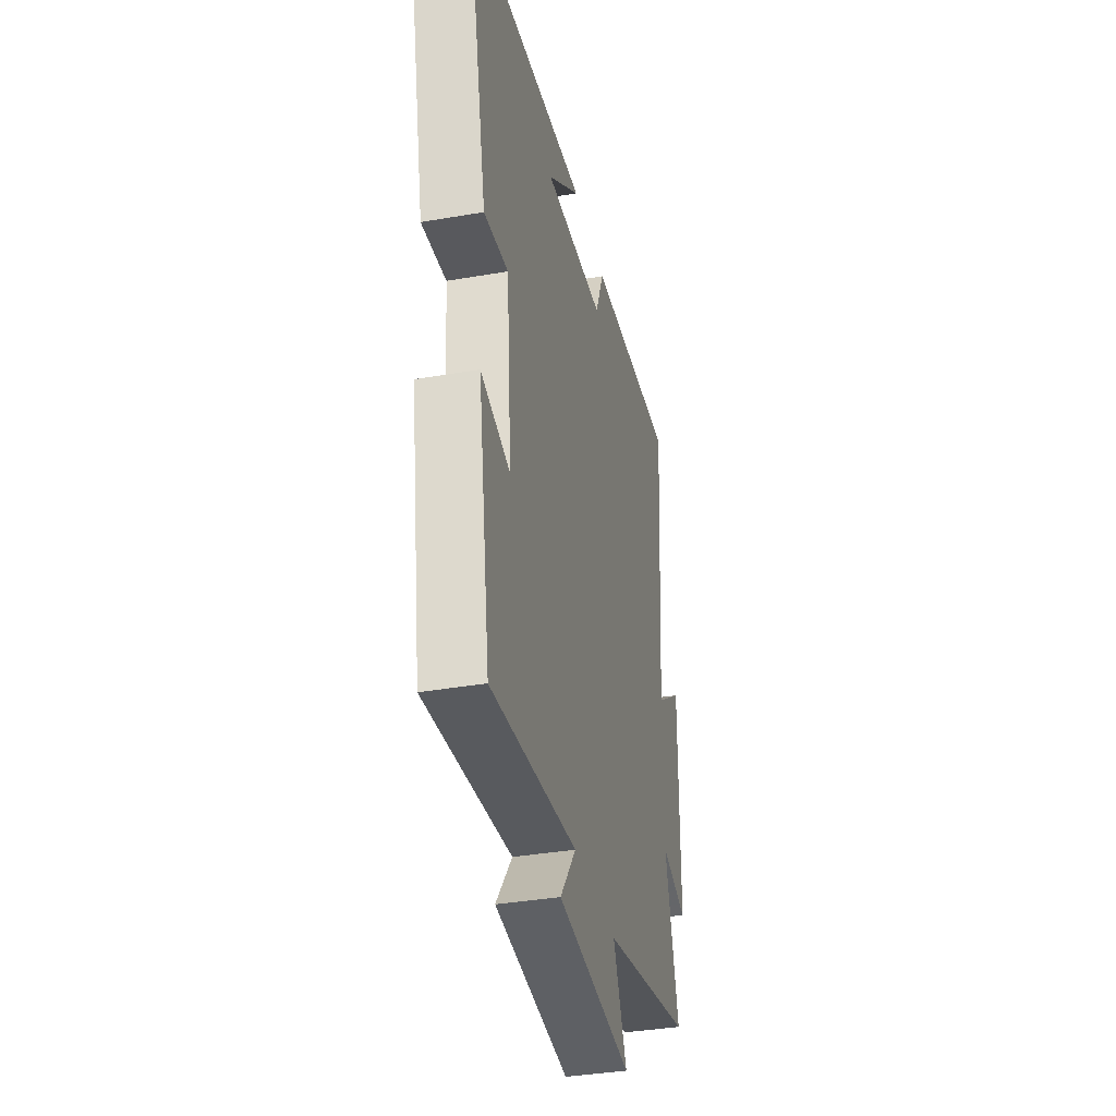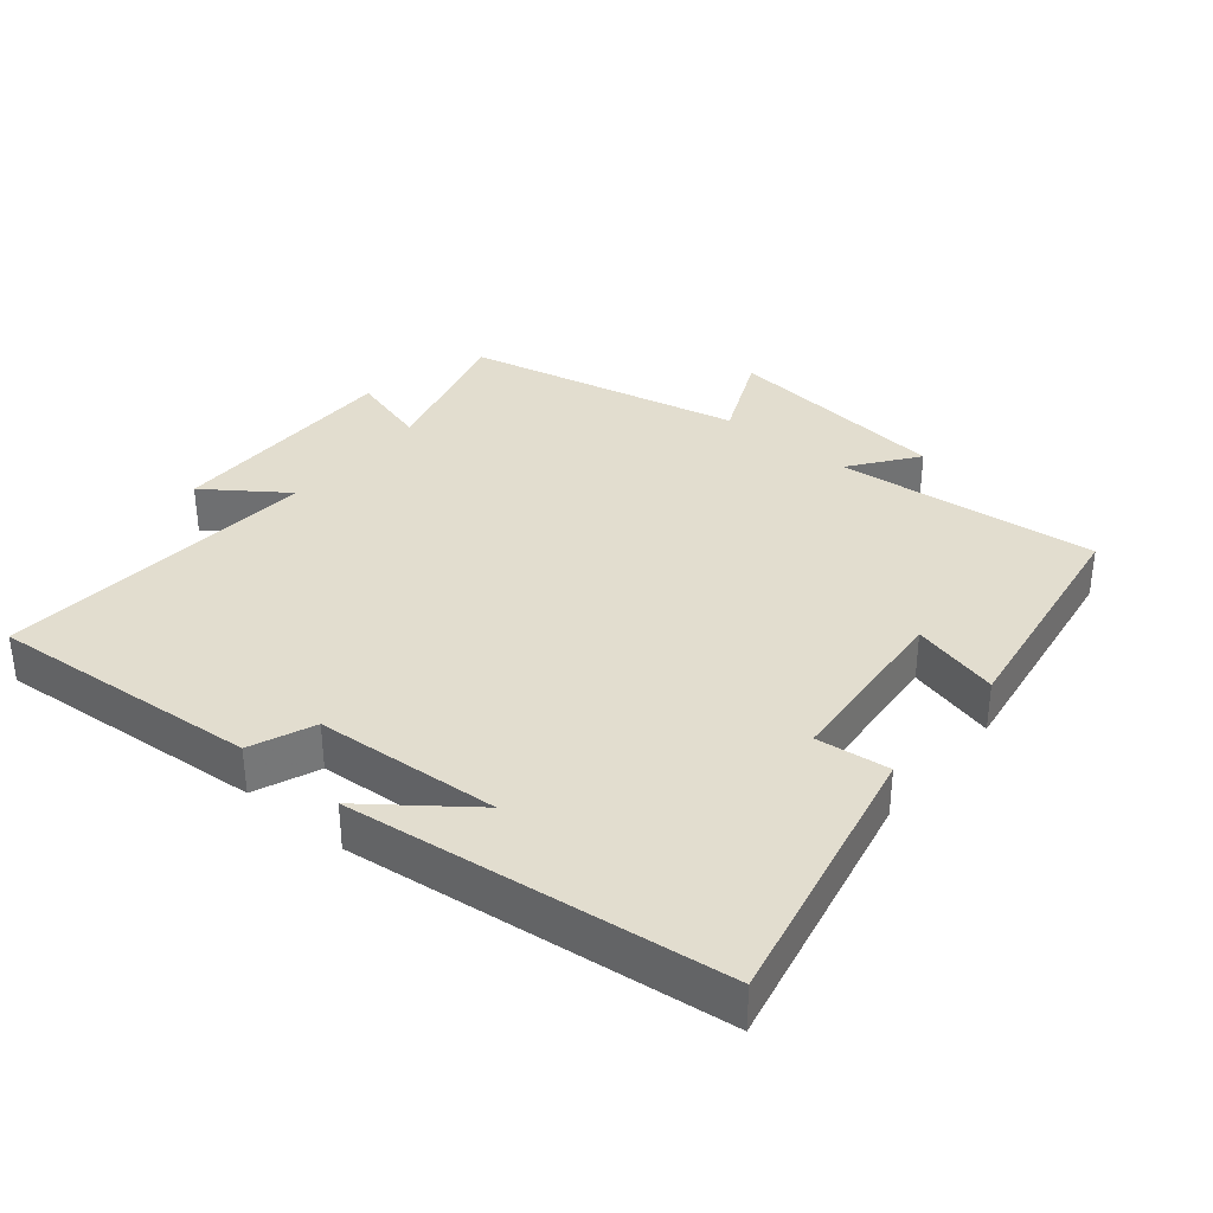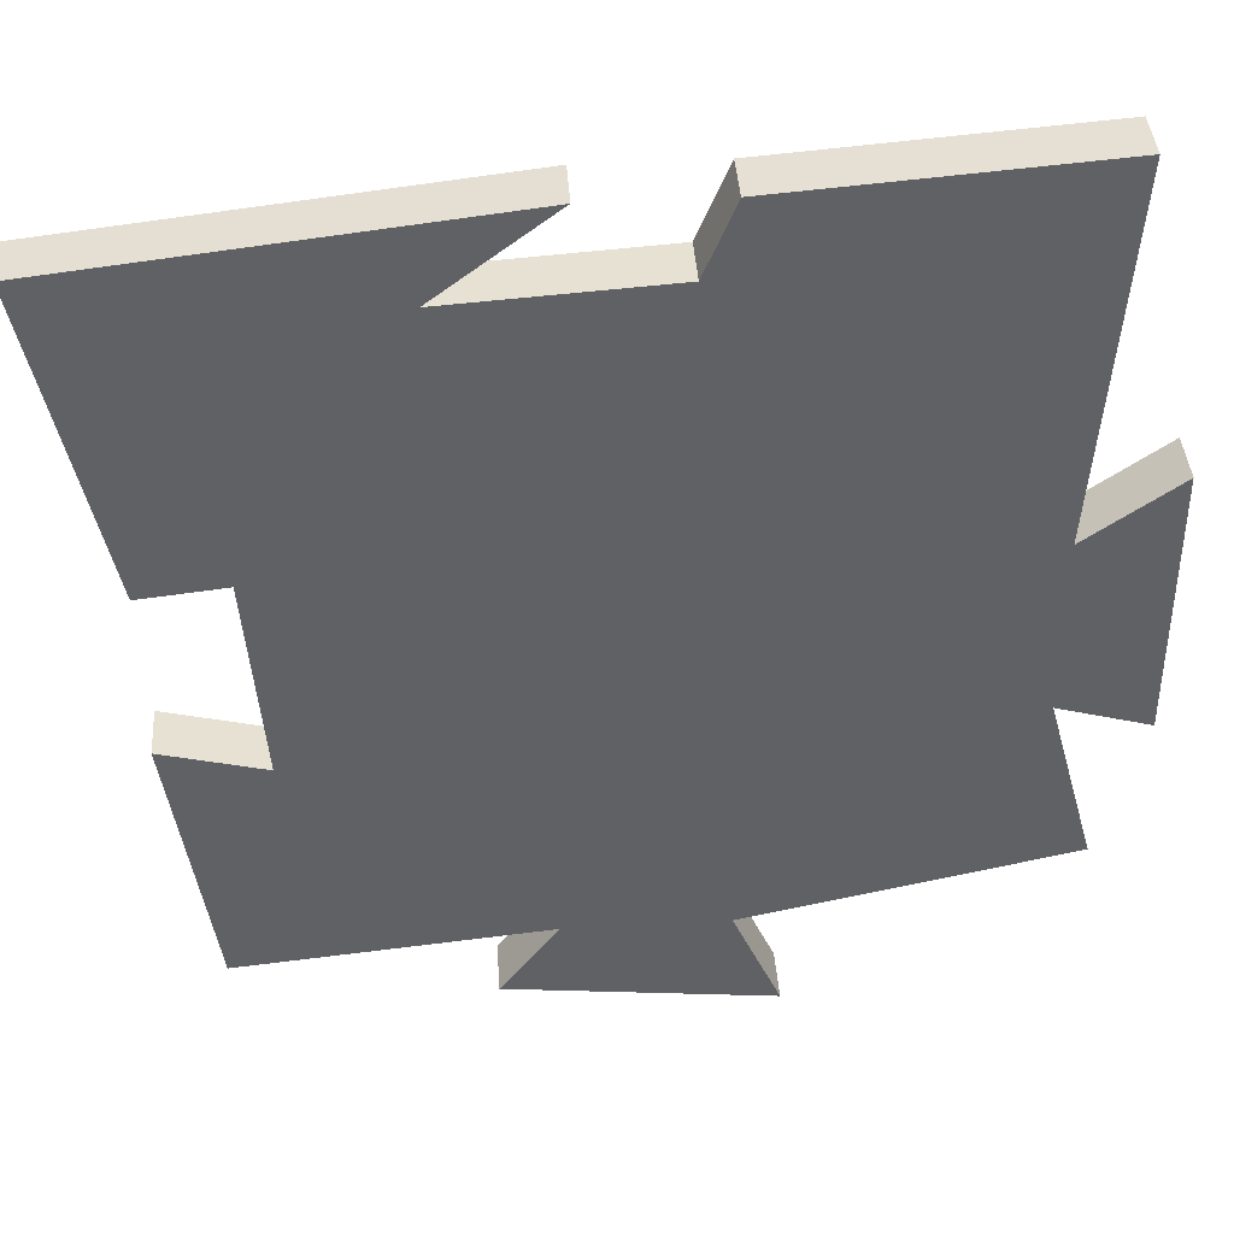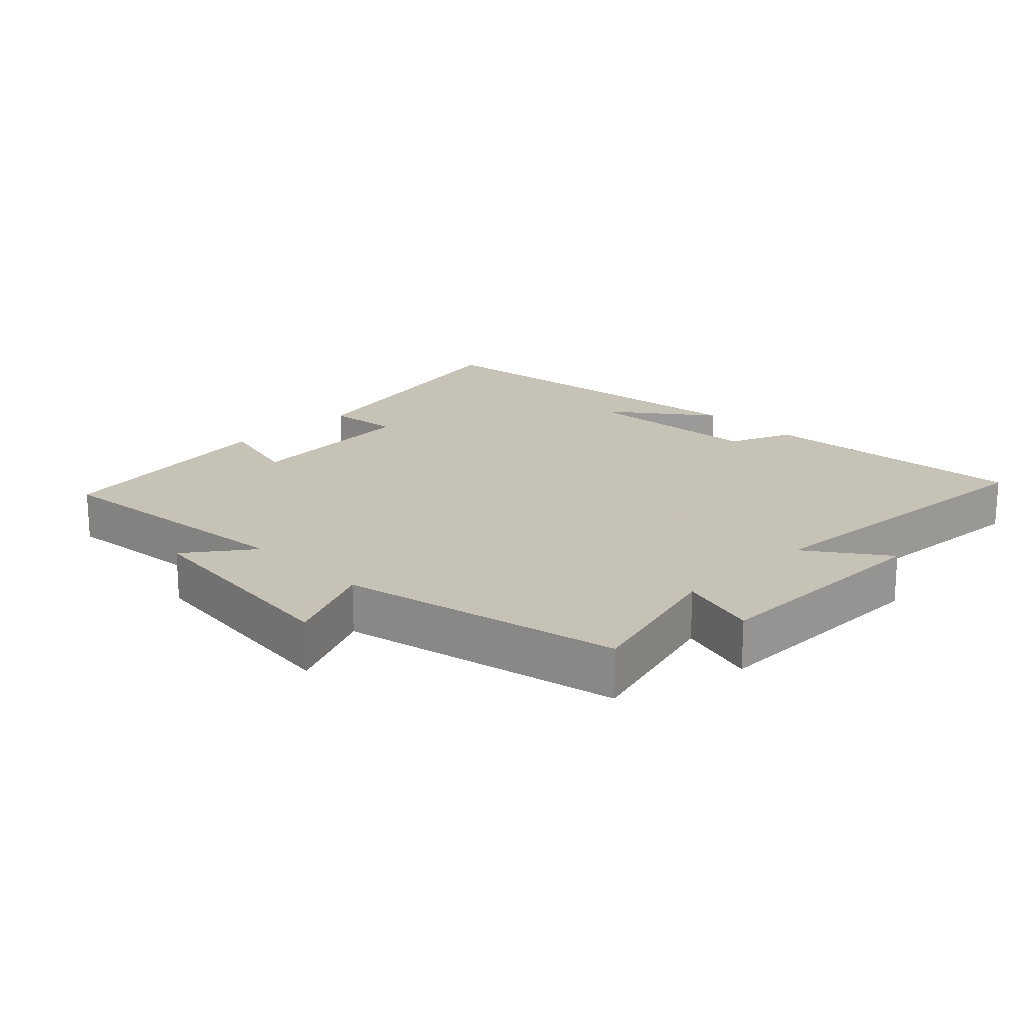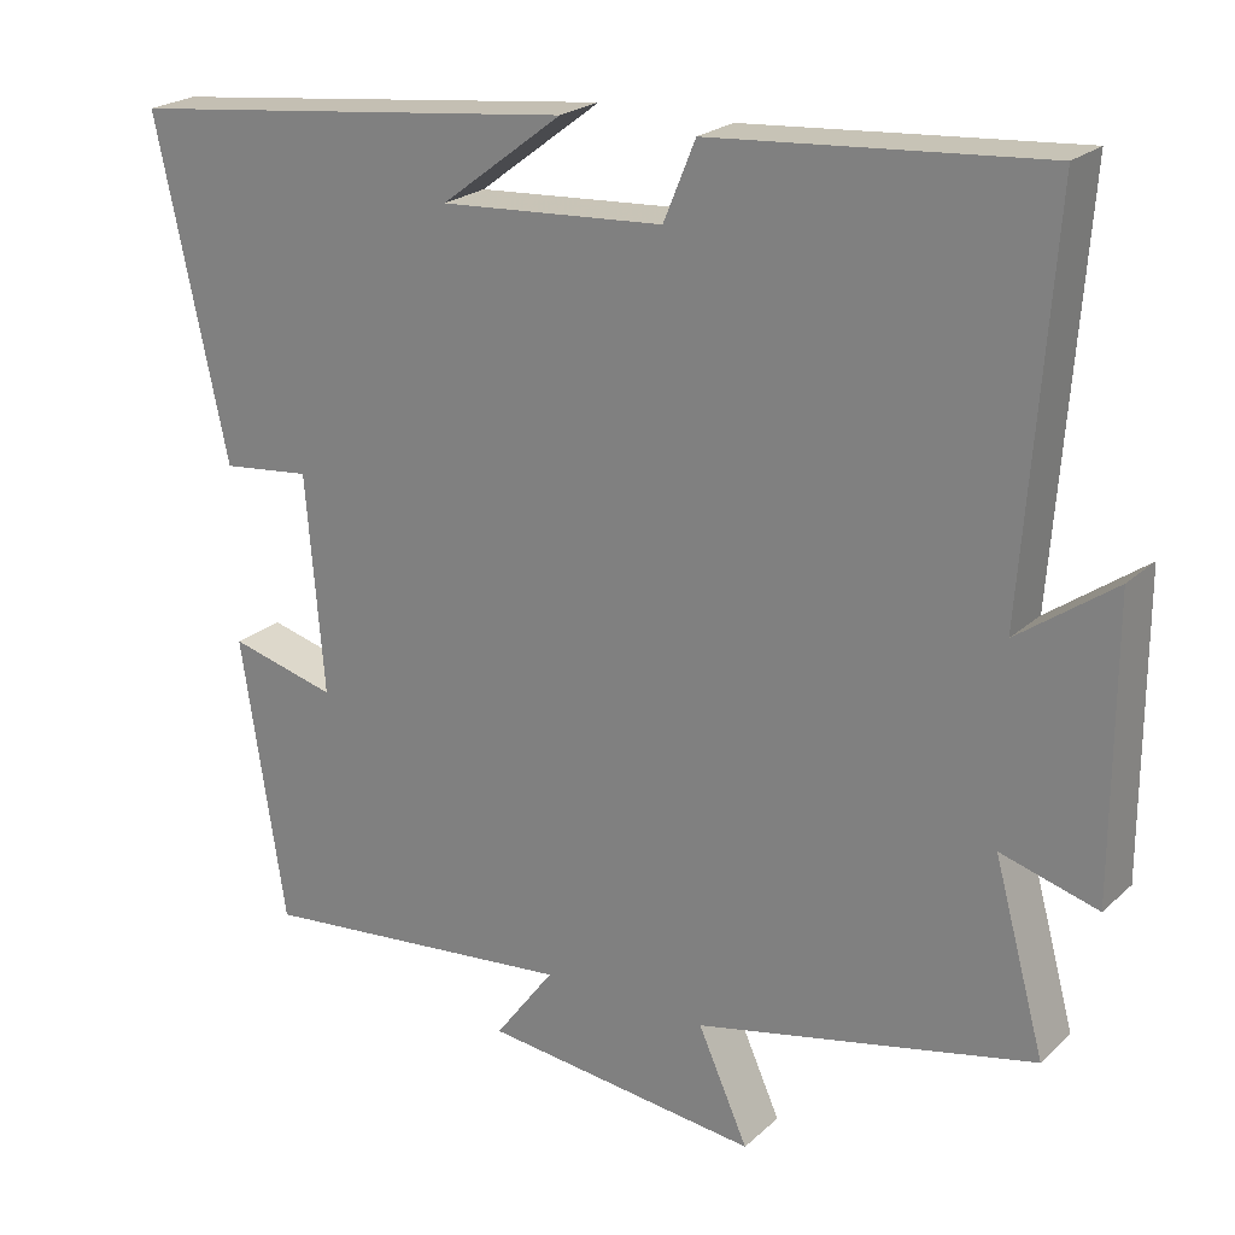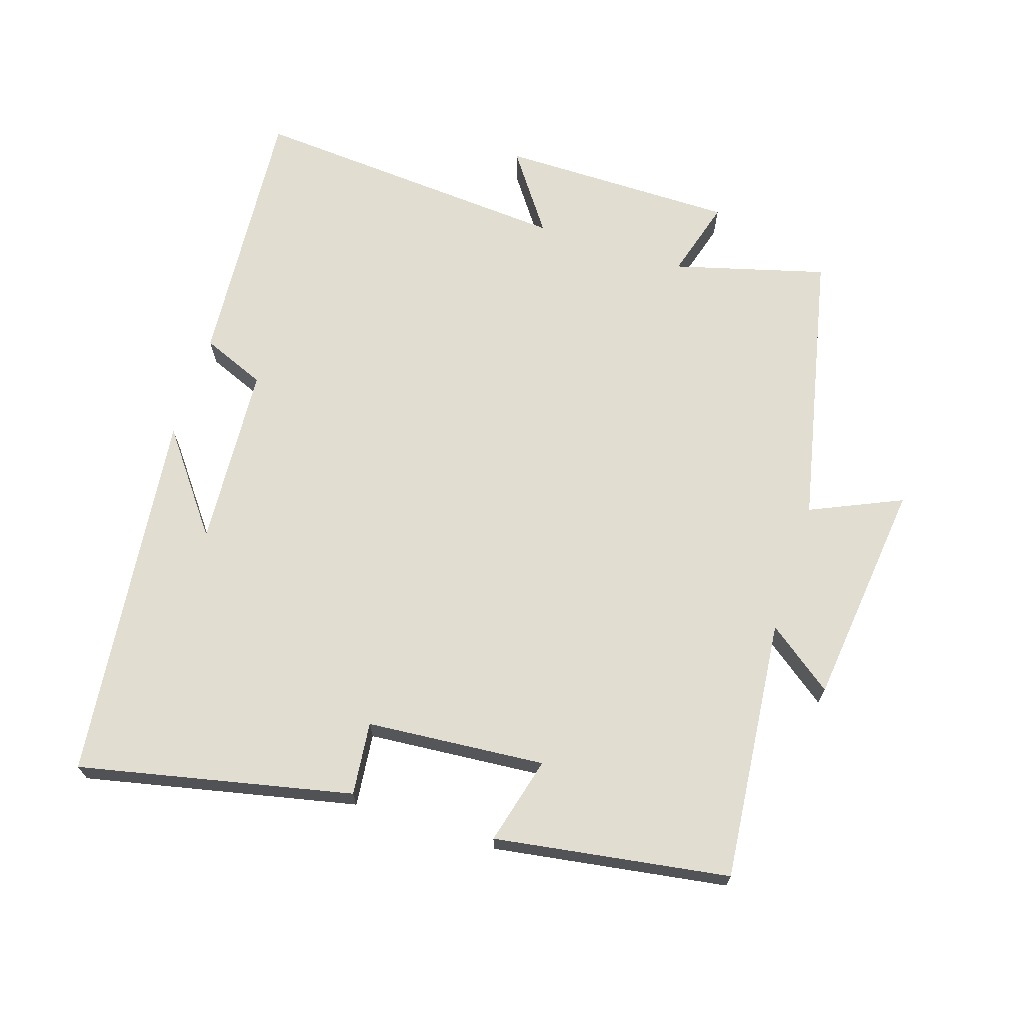
<metadata>
{"format":"obj","ext":"obj","renderer":"f3d","projection":"perspective","resolution":1024,"background":"white","views":[{"elev":-36.4,"azim":102.7,"up":"+Z"},{"elev":34.9,"azim":39.6,"up":"+Y"},{"elev":40.5,"azim":176.1,"up":"+Z"},{"elev":19.1,"azim":-134.9,"up":"+Y"},{"elev":22.6,"azim":-146.2,"up":"+Z"},{"elev":68.6,"azim":107.9,"up":"+Y"}]}
</metadata>
<code>
v -0.535 0.07 0.531
v -0.132 0.07 0.5
v -0.093 0.07 0.405
v 0.181 0.07 0.387
v 0.032 0.07 0.5
v 0.588 0.07 0.436
v 0.5 0.07 0.03
v 0.391 0.07 0.042
v 0.369 0.07 -0.224
v 0.5 0.07 -0.19
v 0.446 0.07 -0.539
v 0.055 0.07 -0.5
v 0.128 0.07 -0.598
v -0.21 0.07 -0.636
v -0.149 0.07 -0.5
v -0.562 0.07 -0.41
v -0.5 0.07 -0.184
v -0.618 0.07 -0.218
v -0.618 0.07 0.134
v -0.5 0.07 0.05
v -0.535 0 0.531
v -0.132 0 0.5
v -0.093 0 0.405
v 0.181 0 0.387
v 0.032 0 0.5
v 0.588 0 0.436
v 0.5 0 0.03
v 0.391 0 0.042
v 0.369 0 -0.224
v 0.5 0 -0.19
v 0.446 0 -0.539
v 0.055 0 -0.5
v 0.128 0 -0.598
v -0.21 0 -0.636
v -0.149 0 -0.5
v -0.562 0 -0.41
v -0.5 0 -0.184
v -0.618 0 -0.218
v -0.618 0 0.134
v -0.5 0 0.05
f 17 18 19 20
f 15 16 17
f 15 17 20
f 12 13 14 15
f 1 2 3
f 20 1 3
f 15 20 3
f 12 15 3
f 9 10 11 12
f 12 3 4
f 9 12 4
f 8 9 4
f 6 7 8 4
f 4 5 6
f 40 39 38 37
f 37 36 35
f 40 37 35
f 35 34 33 32
f 23 22 21
f 23 21 40
f 23 40 35
f 23 35 32
f 32 31 30 29
f 24 23 32
f 24 32 29
f 24 29 28
f 24 28 27 26
f 26 25 24
f 1 21 22 2
f 2 22 23 3
f 3 23 24 4
f 4 24 25 5
f 5 25 26 6
f 6 26 27 7
f 7 27 28 8
f 8 28 29 9
f 9 29 30 10
f 10 30 31 11
f 11 31 32 12
f 12 32 33 13
f 13 33 34 14
f 14 34 35 15
f 15 35 36 16
f 16 36 37 17
f 17 37 38 18
f 18 38 39 19
f 19 39 40 20
f 20 40 21 1

</code>
